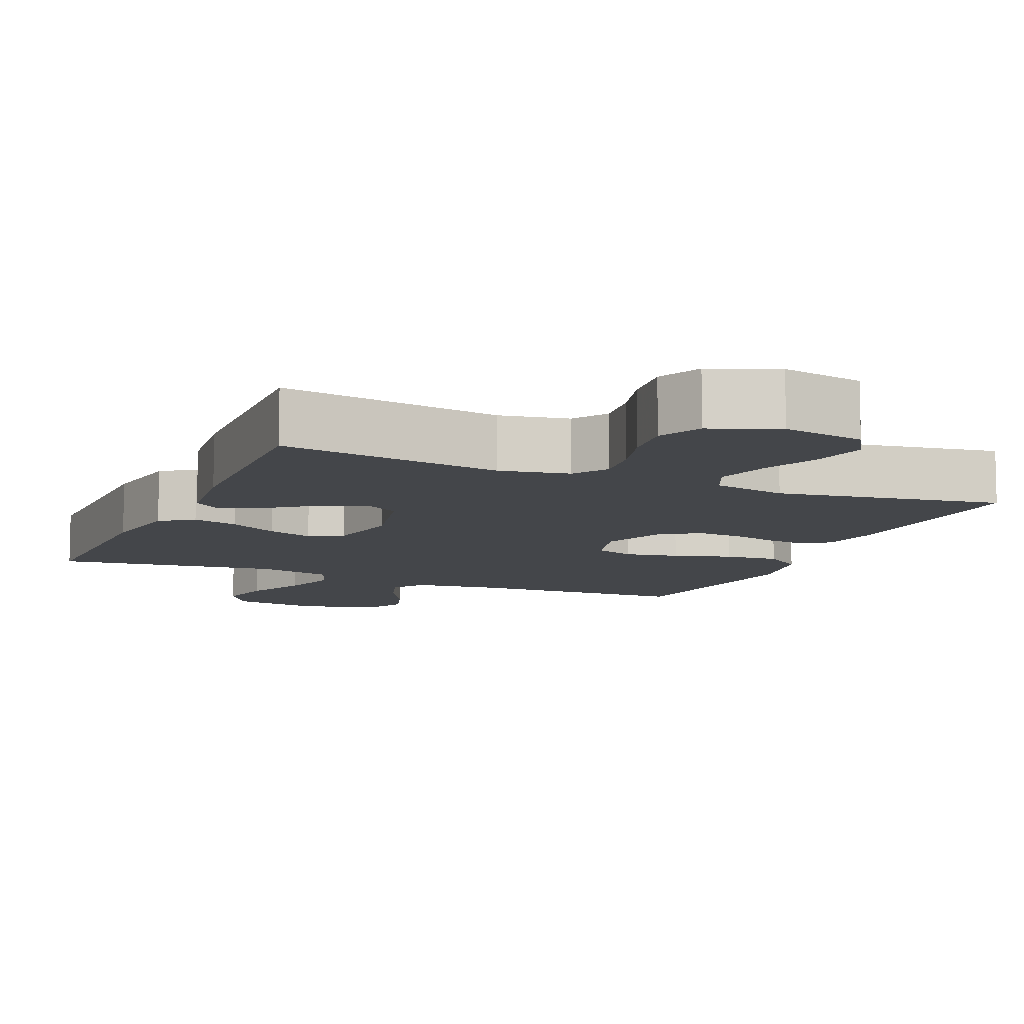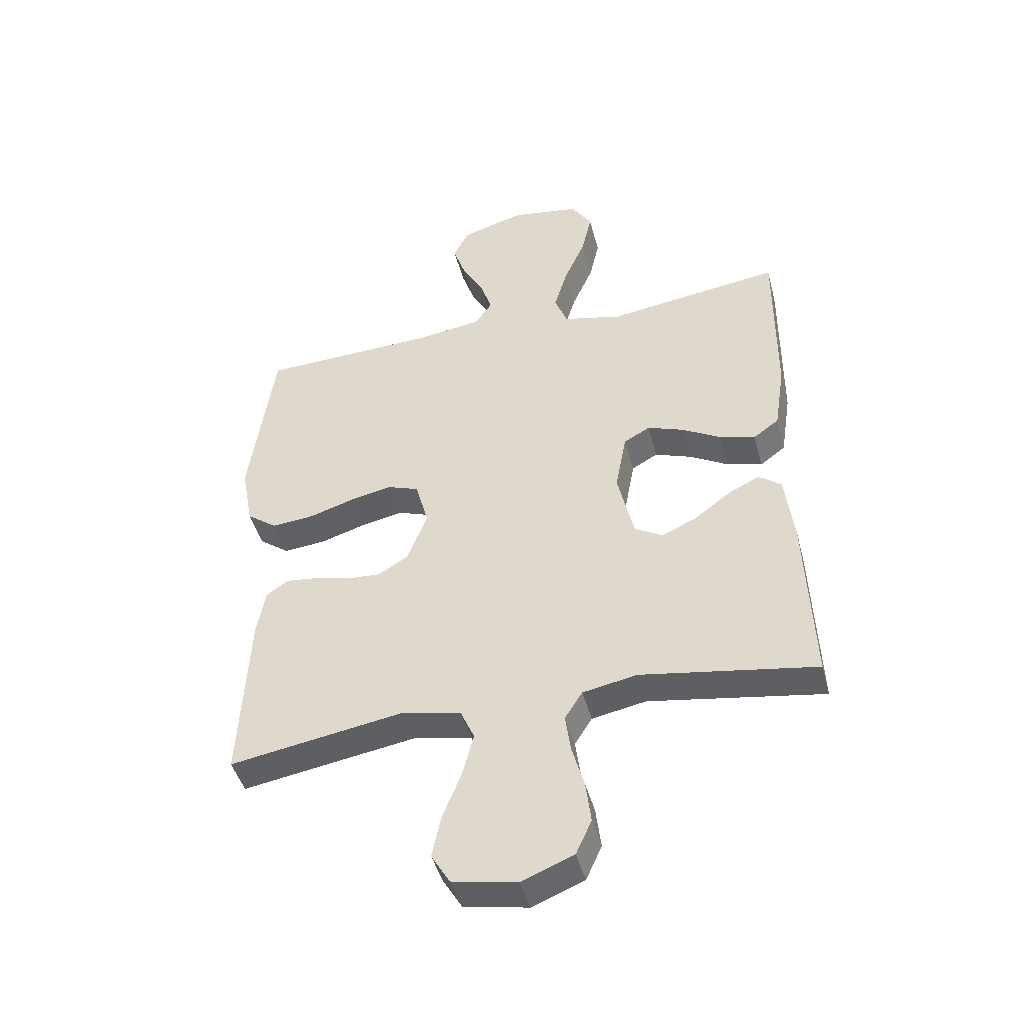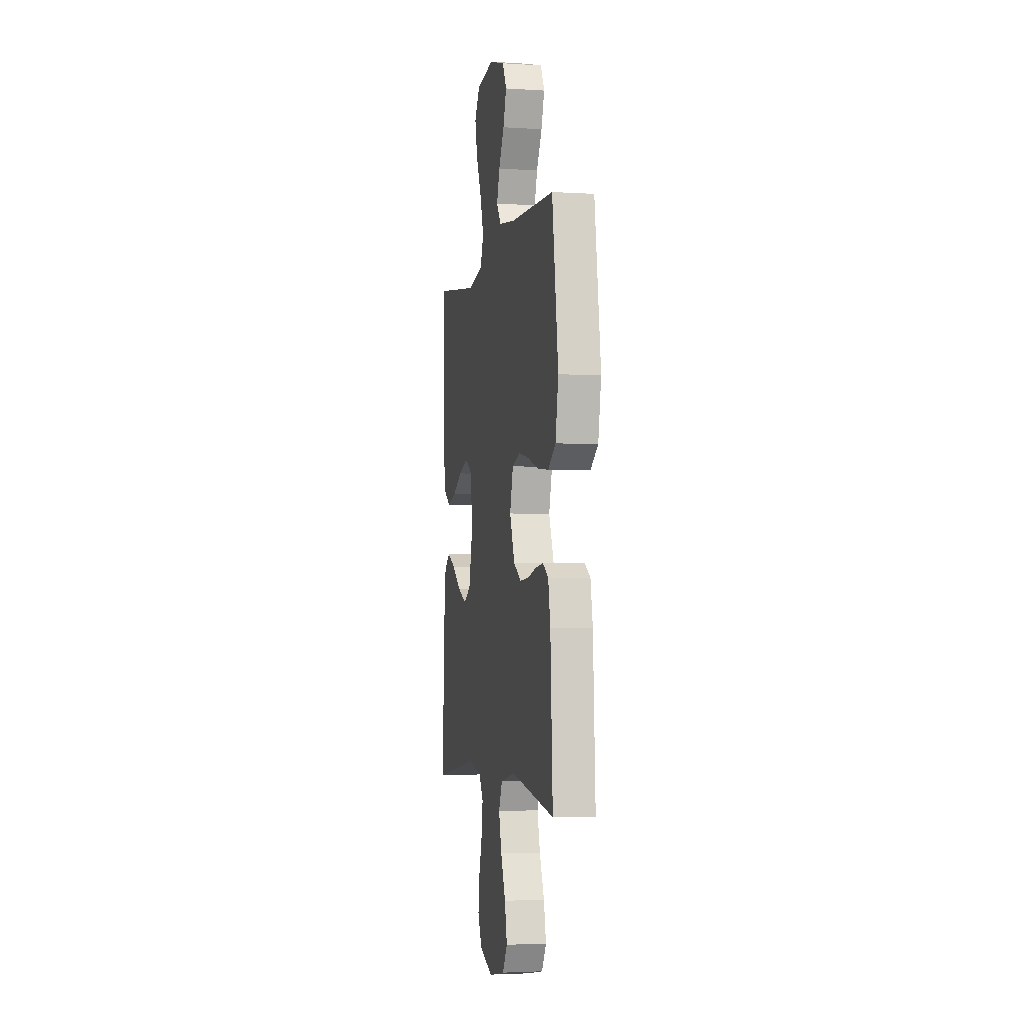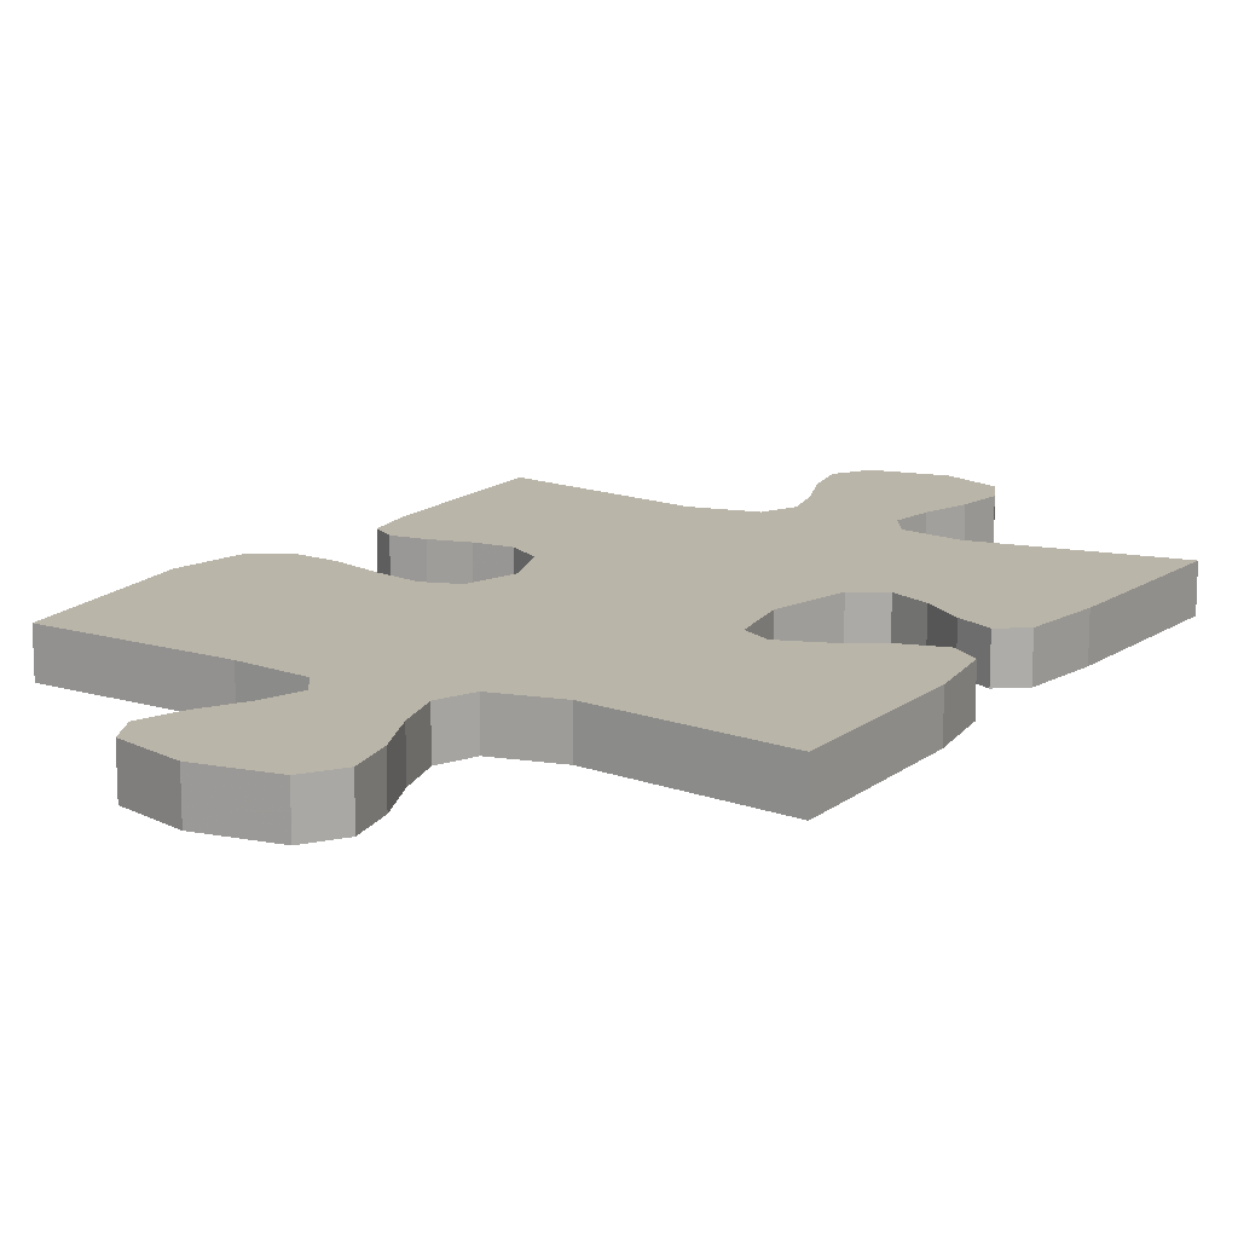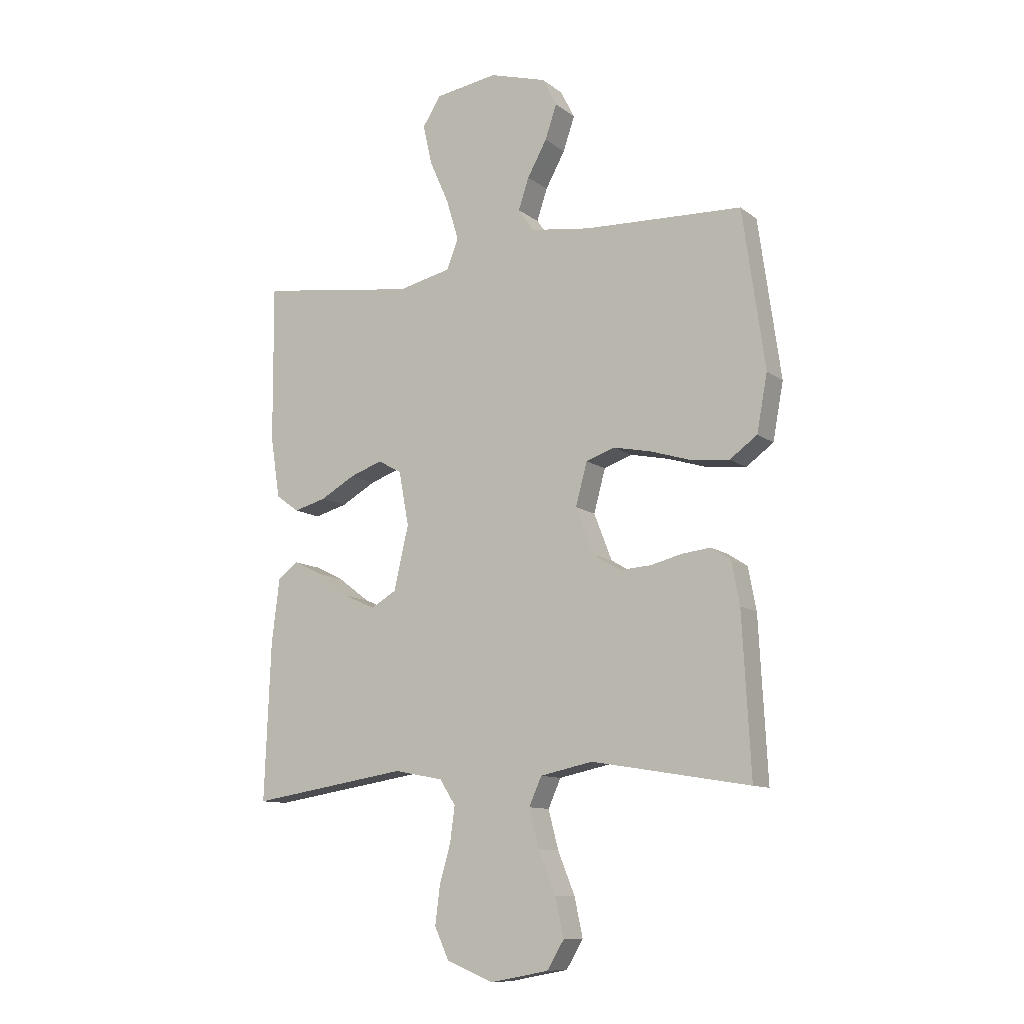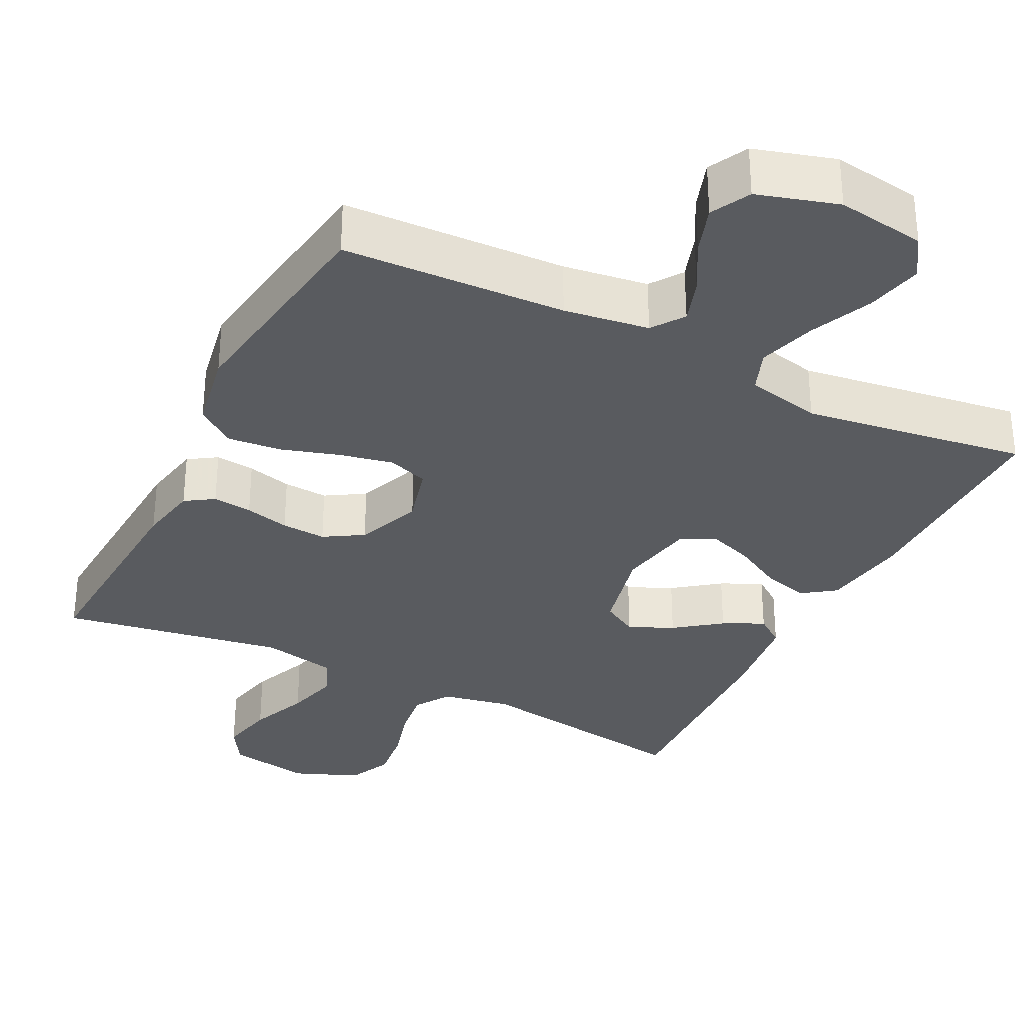
<metadata>
{"format":"obj","ext":"obj","renderer":"f3d","projection":"perspective","resolution":1024,"background":"white","views":[{"elev":-9.6,"azim":156.6,"up":"+Y"},{"elev":-44.8,"azim":14.6,"up":"+Z"},{"elev":-3.3,"azim":-101.9,"up":"+Z"},{"elev":13.7,"azim":31.8,"up":"+Y"},{"elev":-10.8,"azim":-150.1,"up":"+Z"},{"elev":-32.4,"azim":-26.7,"up":"+Y"}]}
</metadata>
<code>
v 0.5 0.07 0.5
v 0.498 0.07 0.2
v 0.48 0.07 0.084
v 0.436 0.07 0.052
v 0.374 0.07 0.069
v 0.308 0.07 0.106
v 0.246 0.07 0.128
v 0.201 0.07 0.103
v 0.182 0.07 0
v 0.21 0.07 -0.121
v 0.258 0.07 -0.149
v 0.318 0.07 -0.122
v 0.379 0.07 -0.076
v 0.434 0.07 -0.049
v 0.473 0.07 -0.078
v 0.488 0.07 -0.2
v 0.5 0.07 -0.5
v 0.2 0.07 -0.453
v 0.107 0.07 -0.471
v 0.077 0.07 -0.518
v 0.086 0.07 -0.584
v 0.107 0.07 -0.658
v 0.116 0.07 -0.73
v 0.089 0.07 -0.789
v 0 0.07 -0.825
v -0.111 0.07 -0.804
v -0.143 0.07 -0.751
v -0.127 0.07 -0.677
v -0.095 0.07 -0.598
v -0.076 0.07 -0.525
v -0.1 0.07 -0.471
v -0.2 0.07 -0.45
v -0.5 0.07 -0.5
v -0.484 0.07 -0.2
v -0.469 0.07 -0.12
v -0.431 0.07 -0.095
v -0.378 0.07 -0.101
v -0.318 0.07 -0.116
v -0.258 0.07 -0.12
v -0.206 0.07 -0.088
v -0.172 0.07 0
v -0.194 0.07 0.081
v -0.248 0.07 0.1
v -0.32 0.07 0.085
v -0.398 0.07 0.061
v -0.47 0.07 0.054
v -0.522 0.07 0.092
v -0.542 0.07 0.2
v -0.5 0.07 0.5
v -0.2 0.07 0.512
v -0.086 0.07 0.528
v -0.056 0.07 0.571
v -0.076 0.07 0.631
v -0.113 0.07 0.698
v -0.135 0.07 0.763
v -0.108 0.07 0.816
v 0 0.07 0.848
v 0.119 0.07 0.83
v 0.154 0.07 0.775
v 0.137 0.07 0.699
v 0.1 0.07 0.615
v 0.077 0.07 0.538
v 0.099 0.07 0.481
v 0.2 0.07 0.458
v 0.5 0 0.5
v 0.498 0 0.2
v 0.48 0 0.084
v 0.436 0 0.052
v 0.374 0 0.069
v 0.308 0 0.106
v 0.246 0 0.128
v 0.201 0 0.103
v 0.182 0 0
v 0.21 0 -0.121
v 0.258 0 -0.149
v 0.318 0 -0.122
v 0.379 0 -0.076
v 0.434 0 -0.049
v 0.473 0 -0.078
v 0.488 0 -0.2
v 0.5 0 -0.5
v 0.2 0 -0.453
v 0.107 0 -0.471
v 0.077 0 -0.518
v 0.086 0 -0.584
v 0.107 0 -0.658
v 0.116 0 -0.73
v 0.089 0 -0.789
v 0 0 -0.825
v -0.111 0 -0.804
v -0.143 0 -0.751
v -0.127 0 -0.677
v -0.095 0 -0.598
v -0.076 0 -0.525
v -0.1 0 -0.471
v -0.2 0 -0.45
v -0.5 0 -0.5
v -0.484 0 -0.2
v -0.469 0 -0.12
v -0.431 0 -0.095
v -0.378 0 -0.101
v -0.318 0 -0.116
v -0.258 0 -0.12
v -0.206 0 -0.088
v -0.172 0 0
v -0.194 0 0.081
v -0.248 0 0.1
v -0.32 0 0.085
v -0.398 0 0.061
v -0.47 0 0.054
v -0.522 0 0.092
v -0.542 0 0.2
v -0.5 0 0.5
v -0.2 0 0.512
v -0.086 0 0.528
v -0.056 0 0.571
v -0.076 0 0.631
v -0.113 0 0.698
v -0.135 0 0.763
v -0.108 0 0.816
v 0 0 0.848
v 0.119 0 0.83
v 0.154 0 0.775
v 0.137 0 0.699
v 0.1 0 0.615
v 0.077 0 0.538
v 0.099 0 0.481
v 0.2 0 0.458
f 58 59 60 61
f 58 61 62
f 57 58 62
f 56 57 62
f 53 54 55 56
f 52 53 56 62
f 51 52 62 63
f 47 48 49 50
f 47 50 51 63
f 44 45 46 47
f 43 44 47 63
f 35 36 37 38
f 35 38 39
f 32 33 34 35
f 31 32 35 39
f 26 27 28 29
f 26 29 30
f 25 26 30
f 24 25 30
f 21 22 23 24
f 20 21 24 30
f 19 20 30 31
f 15 16 17 18
f 12 13 14 15
f 11 12 15 18
f 10 11 18 19
f 3 4 5 6
f 3 6 7
f 64 1 2 3
f 64 3 7
f 42 43 63 64
f 41 42 64 7
f 40 41 7 8
f 39 40 8 9
f 19 31 39
f 9 10 19 39
f 125 124 123 122
f 126 125 122
f 126 122 121
f 126 121 120
f 120 119 118 117
f 126 120 117 116
f 127 126 116 115
f 114 113 112 111
f 127 115 114 111
f 111 110 109 108
f 127 111 108 107
f 102 101 100 99
f 103 102 99
f 99 98 97 96
f 103 99 96 95
f 93 92 91 90
f 94 93 90
f 94 90 89
f 94 89 88
f 88 87 86 85
f 94 88 85 84
f 95 94 84 83
f 82 81 80 79
f 79 78 77 76
f 82 79 76 75
f 83 82 75 74
f 70 69 68 67
f 71 70 67
f 67 66 65 128
f 71 67 128
f 128 127 107 106
f 71 128 106 105
f 72 71 105 104
f 73 72 104 103
f 103 95 83
f 103 83 74 73
f 1 65 66 2
f 2 66 67 3
f 3 67 68 4
f 4 68 69 5
f 5 69 70 6
f 6 70 71 7
f 7 71 72 8
f 8 72 73 9
f 9 73 74 10
f 10 74 75 11
f 11 75 76 12
f 12 76 77 13
f 13 77 78 14
f 14 78 79 15
f 15 79 80 16
f 16 80 81 17
f 17 81 82 18
f 18 82 83 19
f 19 83 84 20
f 20 84 85 21
f 21 85 86 22
f 22 86 87 23
f 23 87 88 24
f 24 88 89 25
f 25 89 90 26
f 26 90 91 27
f 27 91 92 28
f 28 92 93 29
f 29 93 94 30
f 30 94 95 31
f 31 95 96 32
f 32 96 97 33
f 33 97 98 34
f 34 98 99 35
f 35 99 100 36
f 36 100 101 37
f 37 101 102 38
f 38 102 103 39
f 39 103 104 40
f 40 104 105 41
f 41 105 106 42
f 42 106 107 43
f 43 107 108 44
f 44 108 109 45
f 45 109 110 46
f 46 110 111 47
f 47 111 112 48
f 48 112 113 49
f 49 113 114 50
f 50 114 115 51
f 51 115 116 52
f 52 116 117 53
f 53 117 118 54
f 54 118 119 55
f 55 119 120 56
f 56 120 121 57
f 57 121 122 58
f 58 122 123 59
f 59 123 124 60
f 60 124 125 61
f 61 125 126 62
f 62 126 127 63
f 63 127 128 64
f 64 128 65 1

</code>
